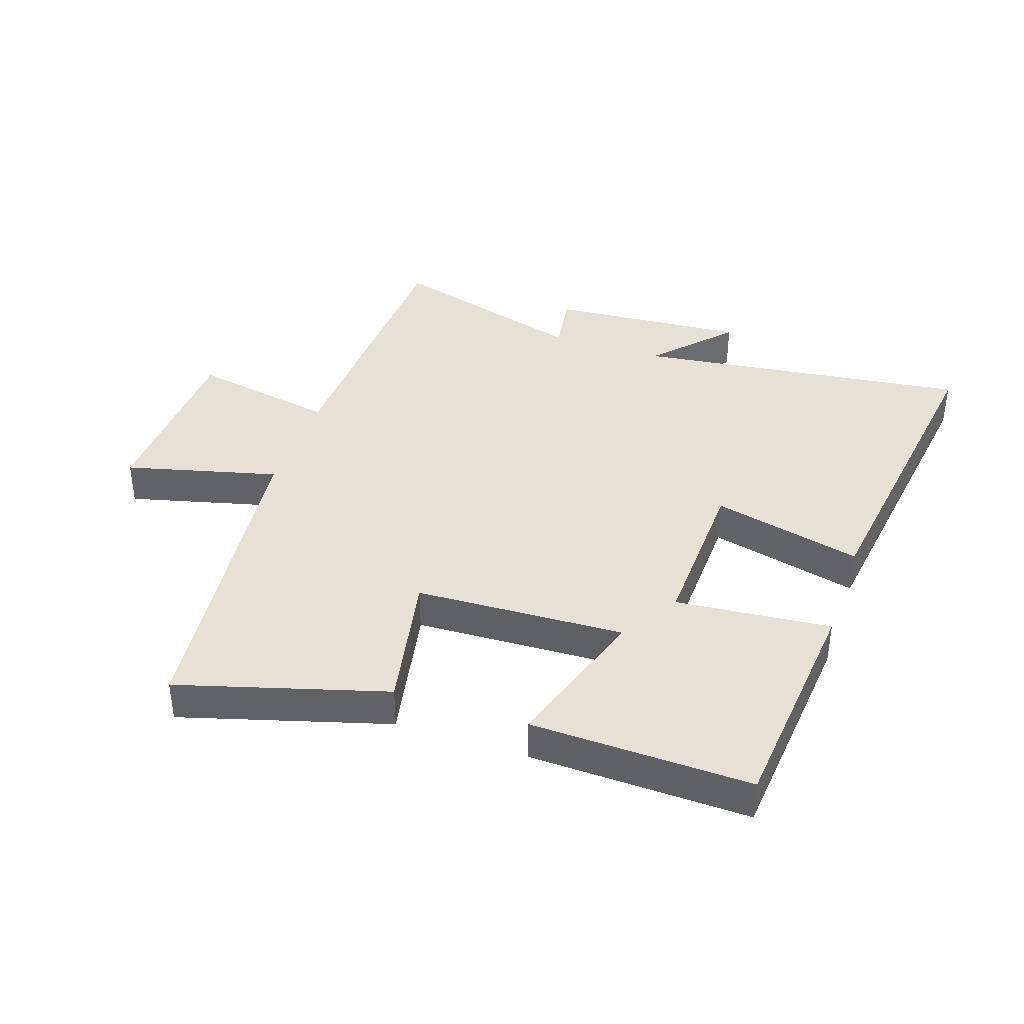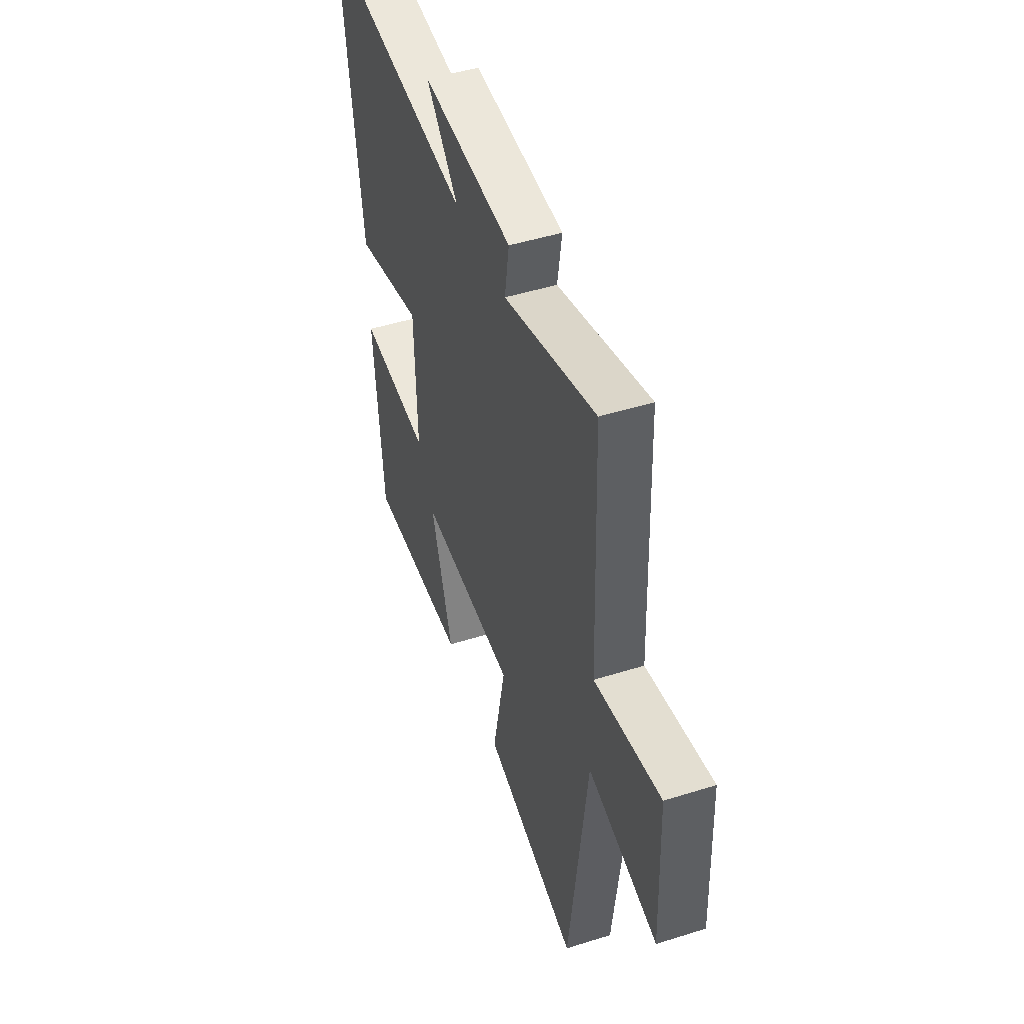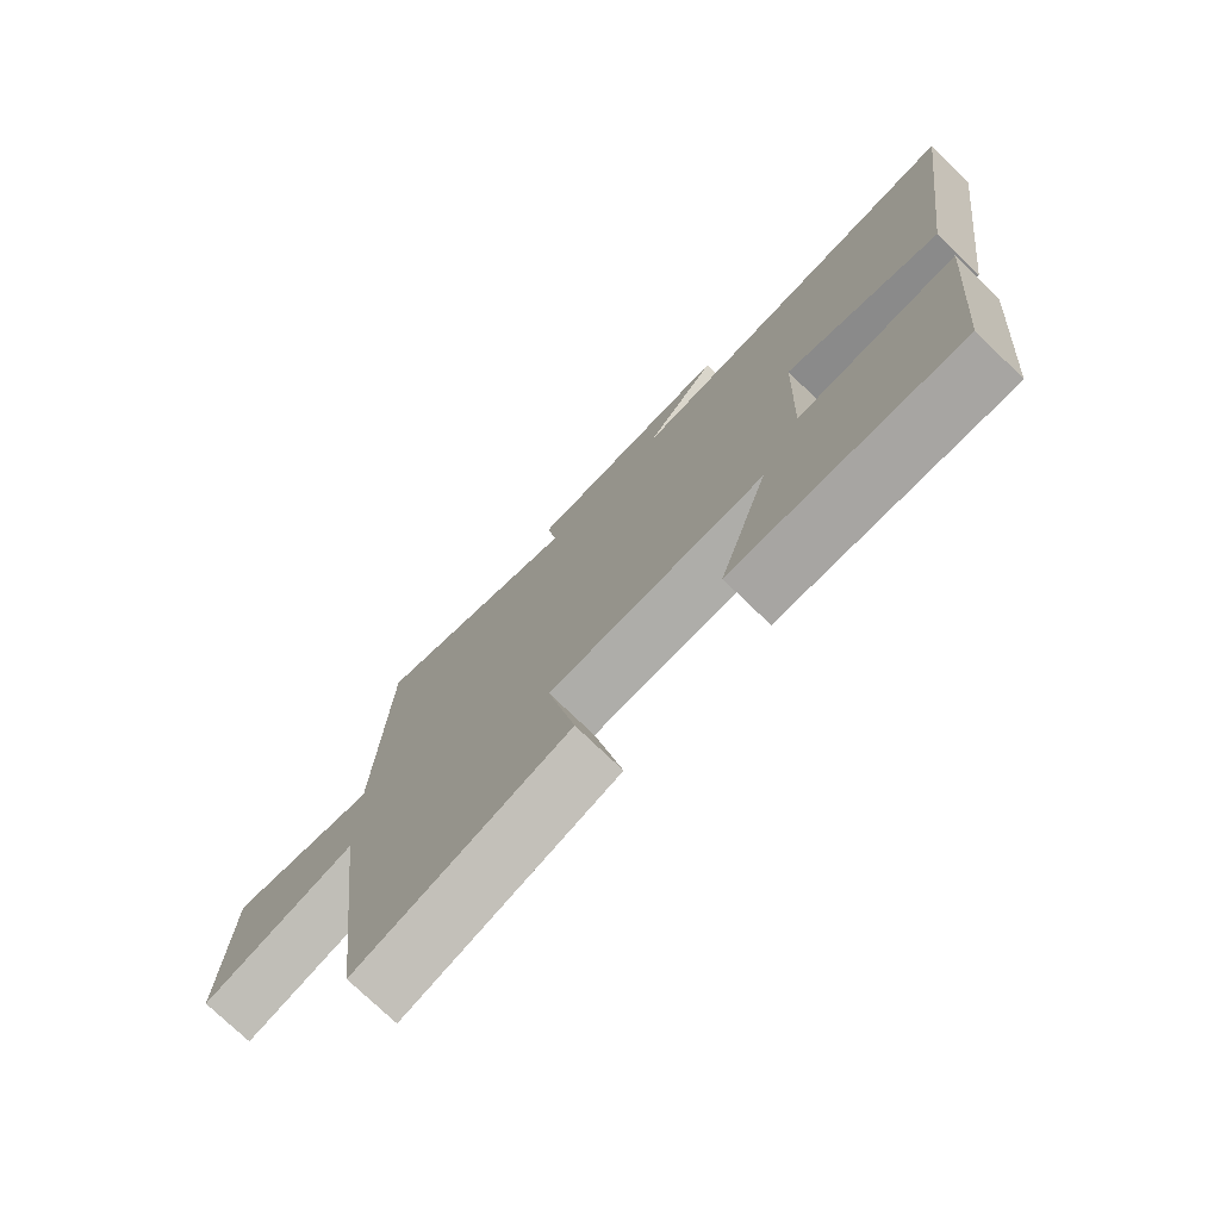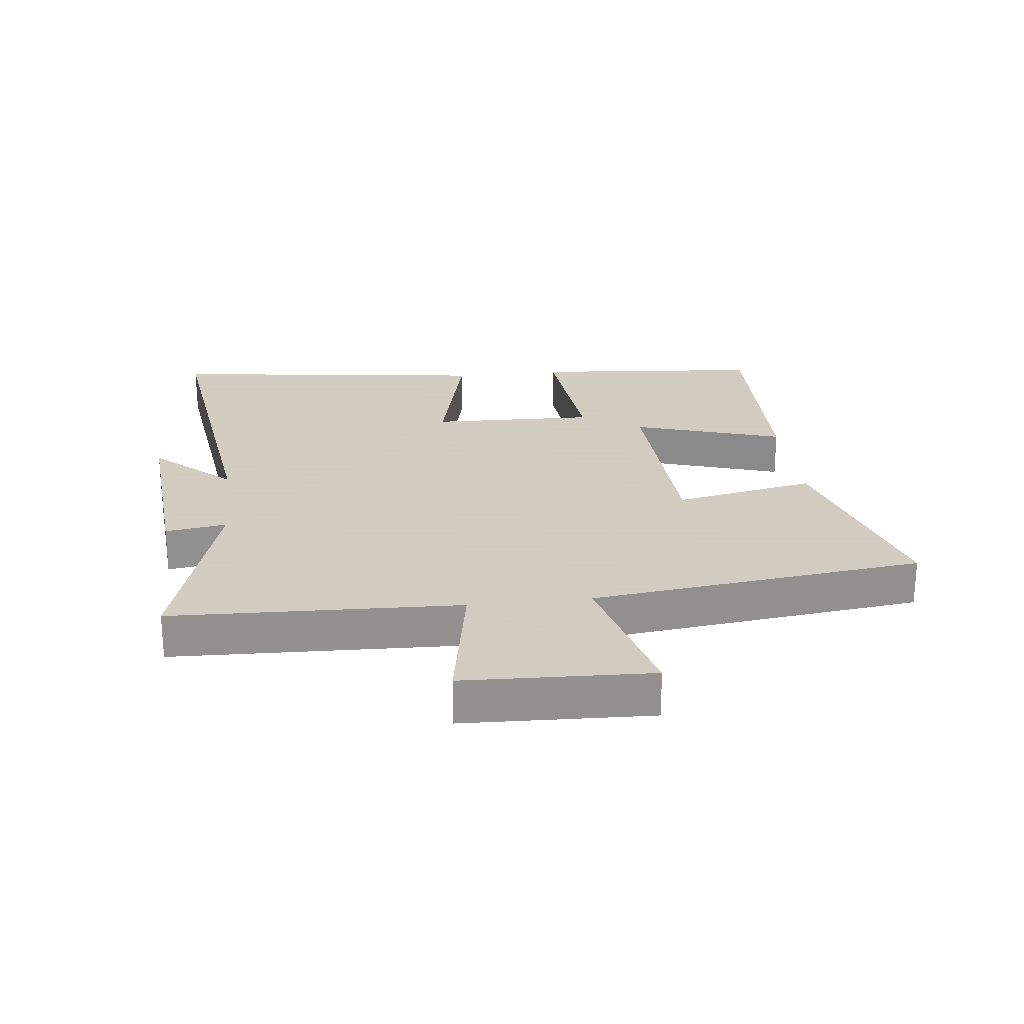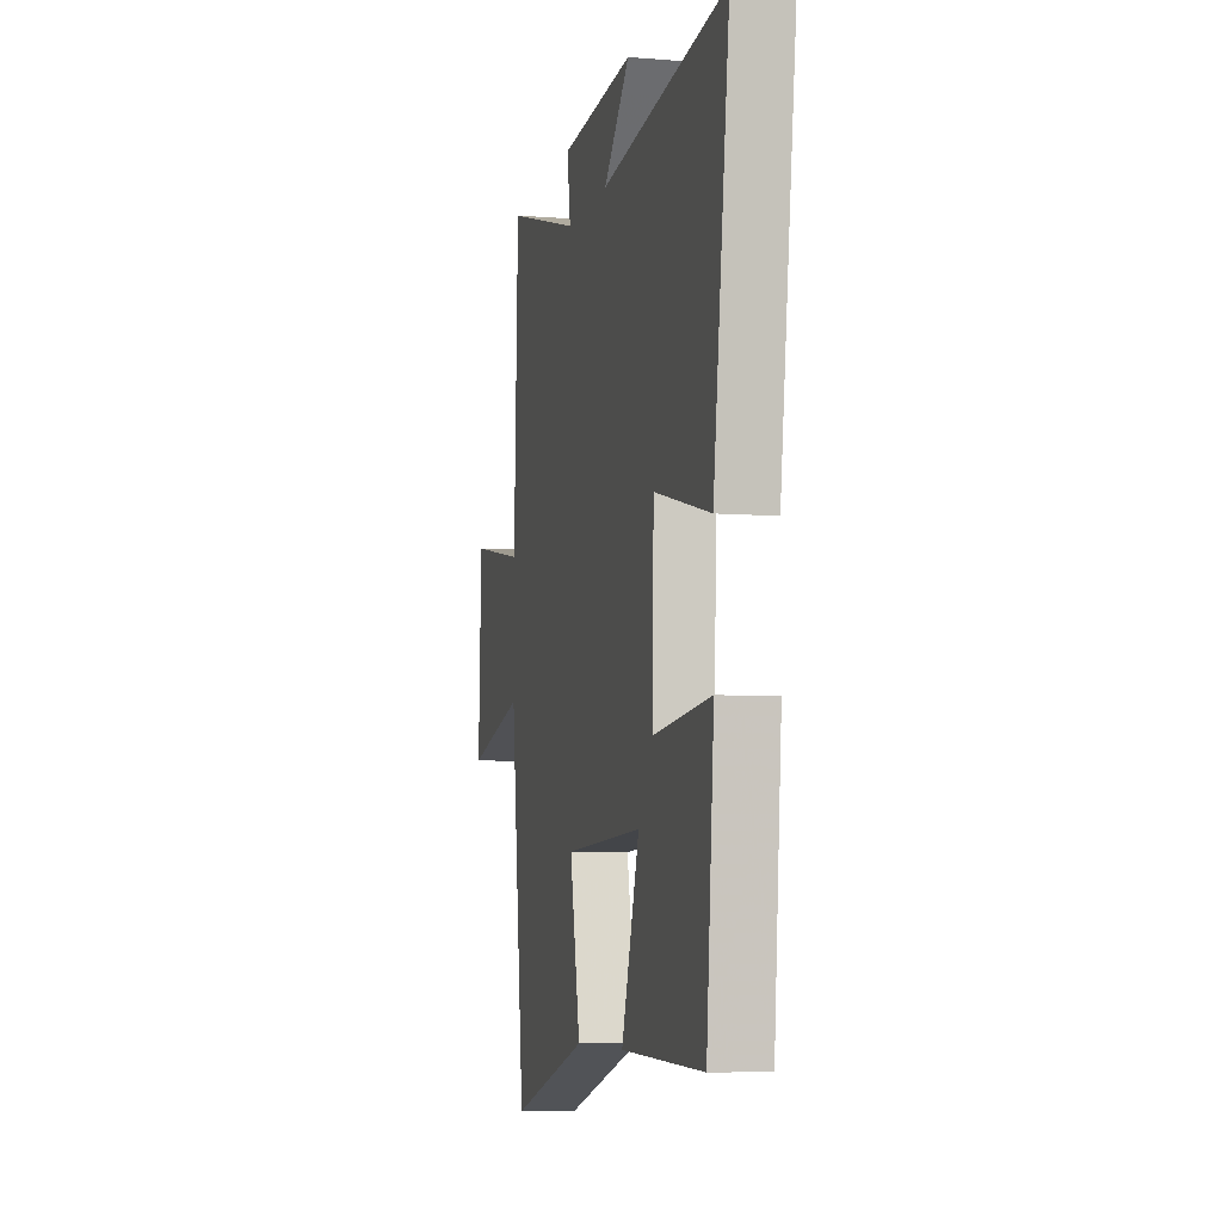
<metadata>
{"format":"obj","ext":"obj","renderer":"f3d","projection":"perspective","resolution":1024,"background":"white","views":[{"elev":39.0,"azim":-161.2,"up":"+Y"},{"elev":47.5,"azim":70.5,"up":"+Z"},{"elev":-75.2,"azim":-134.0,"up":"+Z"},{"elev":24.3,"azim":83.3,"up":"+Y"},{"elev":-6.6,"azim":-103.4,"up":"+Z"}]}
</metadata>
<code>
v -0.467 0.07 -0.51
v -0.5 0.07 -0.138
v -0.25 0.07 -0.161
v -0.258 0.07 0.103
v -0.5 0.07 0.044
v -0.57 0.07 0.569
v -0.03 0.07 0.5
v -0.143 0.07 0.623
v 0.175 0.07 0.599
v 0.16 0.07 0.5
v 0.483 0.07 0.594
v 0.5 0.07 0.131
v 0.734 0.07 0.174
v 0.746 0.07 -0.126
v 0.5 0.07 -0.063
v 0.437 0.07 -0.597
v 0.104 0.07 -0.5
v 0.149 0.07 -0.273
v -0.189 0.07 -0.259
v -0.112 0.07 -0.5
v -0.467 0 -0.51
v -0.5 0 -0.138
v -0.25 0 -0.161
v -0.258 0 0.103
v -0.5 0 0.044
v -0.57 0 0.569
v -0.03 0 0.5
v -0.143 0 0.623
v 0.175 0 0.599
v 0.16 0 0.5
v 0.483 0 0.594
v 0.5 0 0.131
v 0.734 0 0.174
v 0.746 0 -0.126
v 0.5 0 -0.063
v 0.437 0 -0.597
v 0.104 0 -0.5
v 0.149 0 -0.273
v -0.189 0 -0.259
v -0.112 0 -0.5
f 1 2 3
f 20 1 3
f 19 20 3
f 18 19 3 4
f 15 16 17 18
f 15 18 4
f 12 13 14 15
f 12 15 4
f 11 12 4
f 10 11 4
f 7 8 9 10
f 7 10 4 5
f 5 6 7
f 23 22 21
f 23 21 40
f 23 40 39
f 24 23 39 38
f 38 37 36 35
f 24 38 35
f 35 34 33 32
f 24 35 32
f 24 32 31
f 24 31 30
f 30 29 28 27
f 25 24 30 27
f 27 26 25
f 1 21 22 2
f 2 22 23 3
f 3 23 24 4
f 4 24 25 5
f 5 25 26 6
f 6 26 27 7
f 7 27 28 8
f 8 28 29 9
f 9 29 30 10
f 10 30 31 11
f 11 31 32 12
f 12 32 33 13
f 13 33 34 14
f 14 34 35 15
f 15 35 36 16
f 16 36 37 17
f 17 37 38 18
f 18 38 39 19
f 19 39 40 20
f 20 40 21 1

</code>
